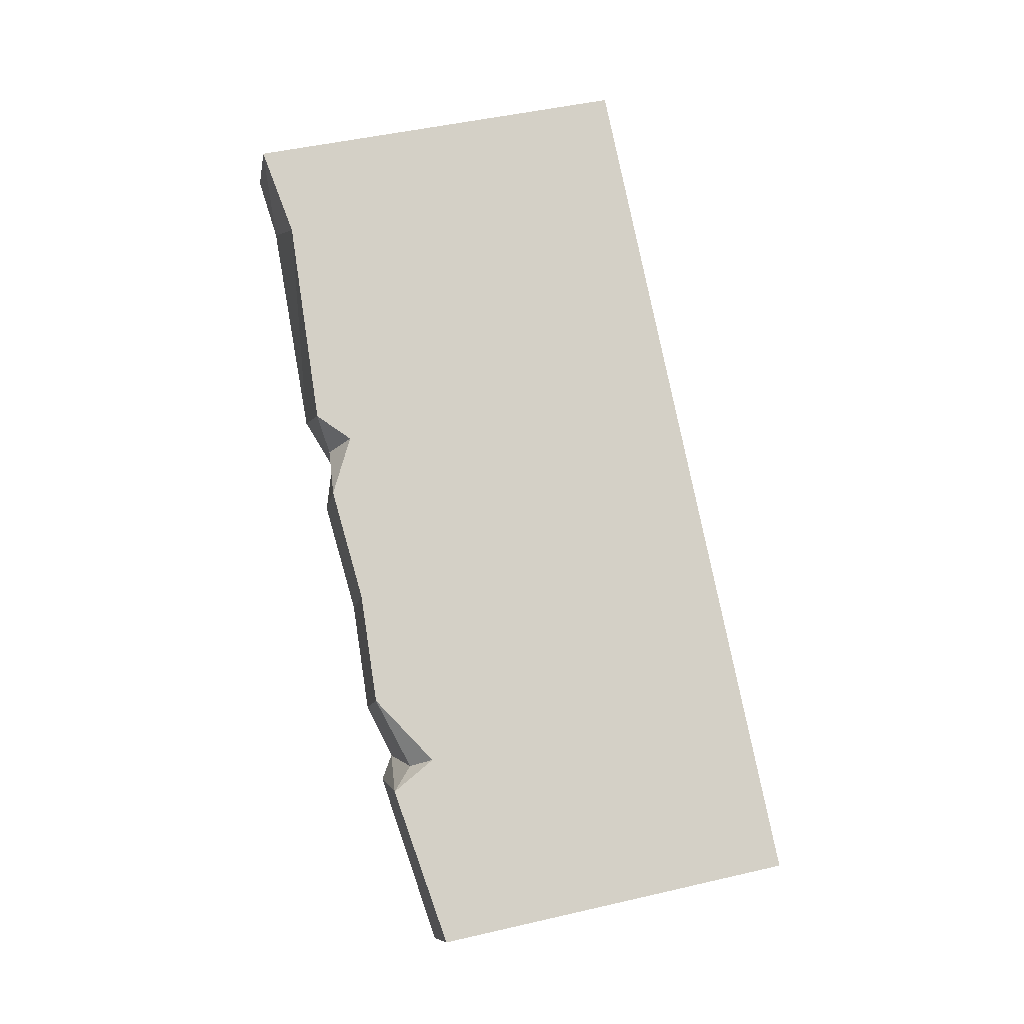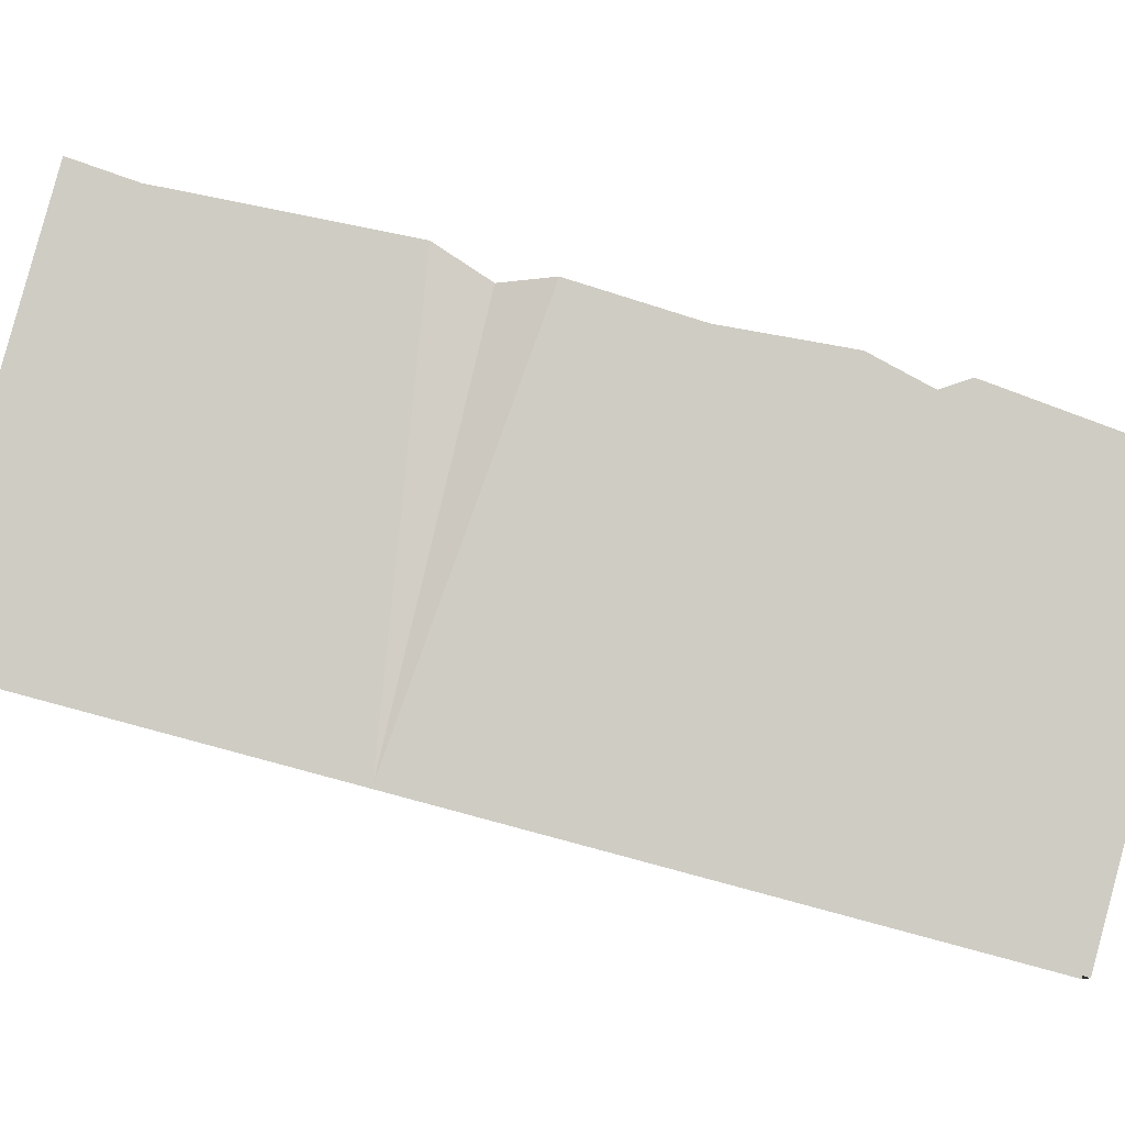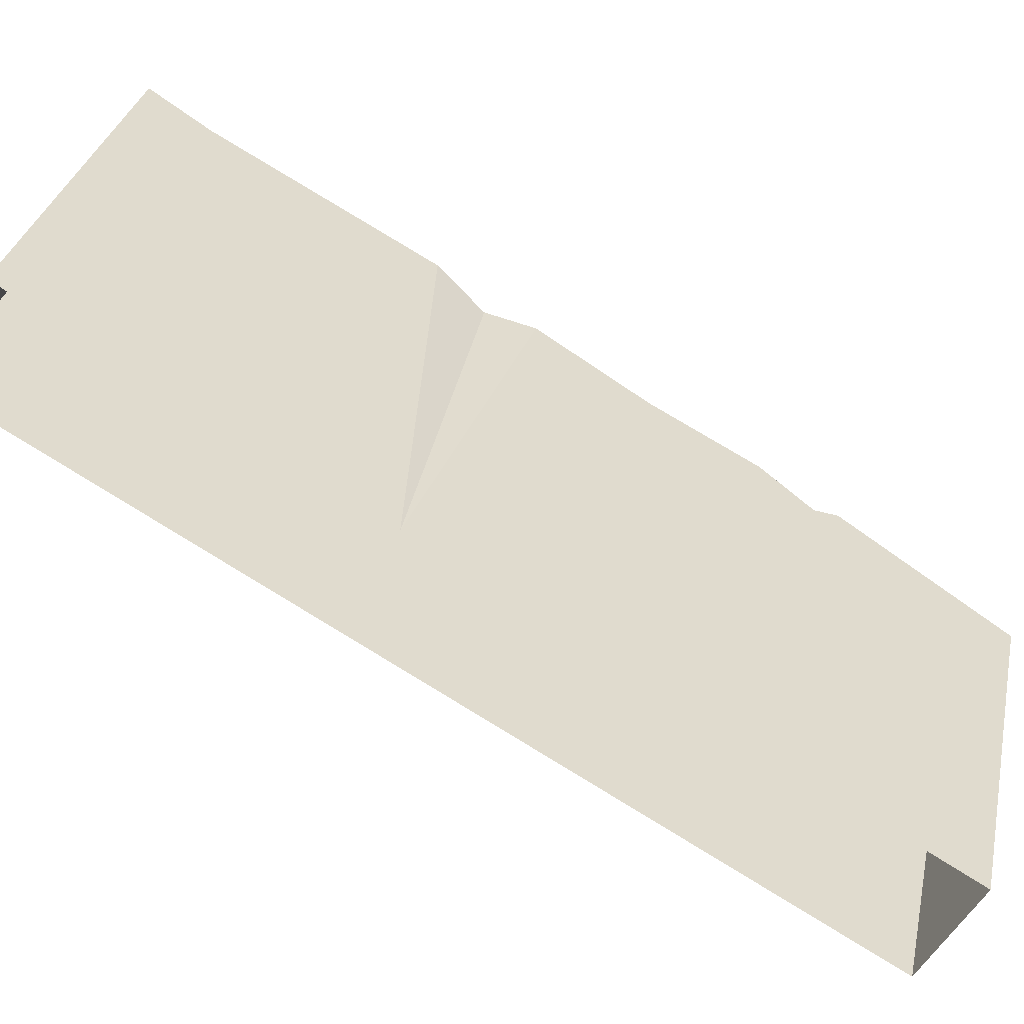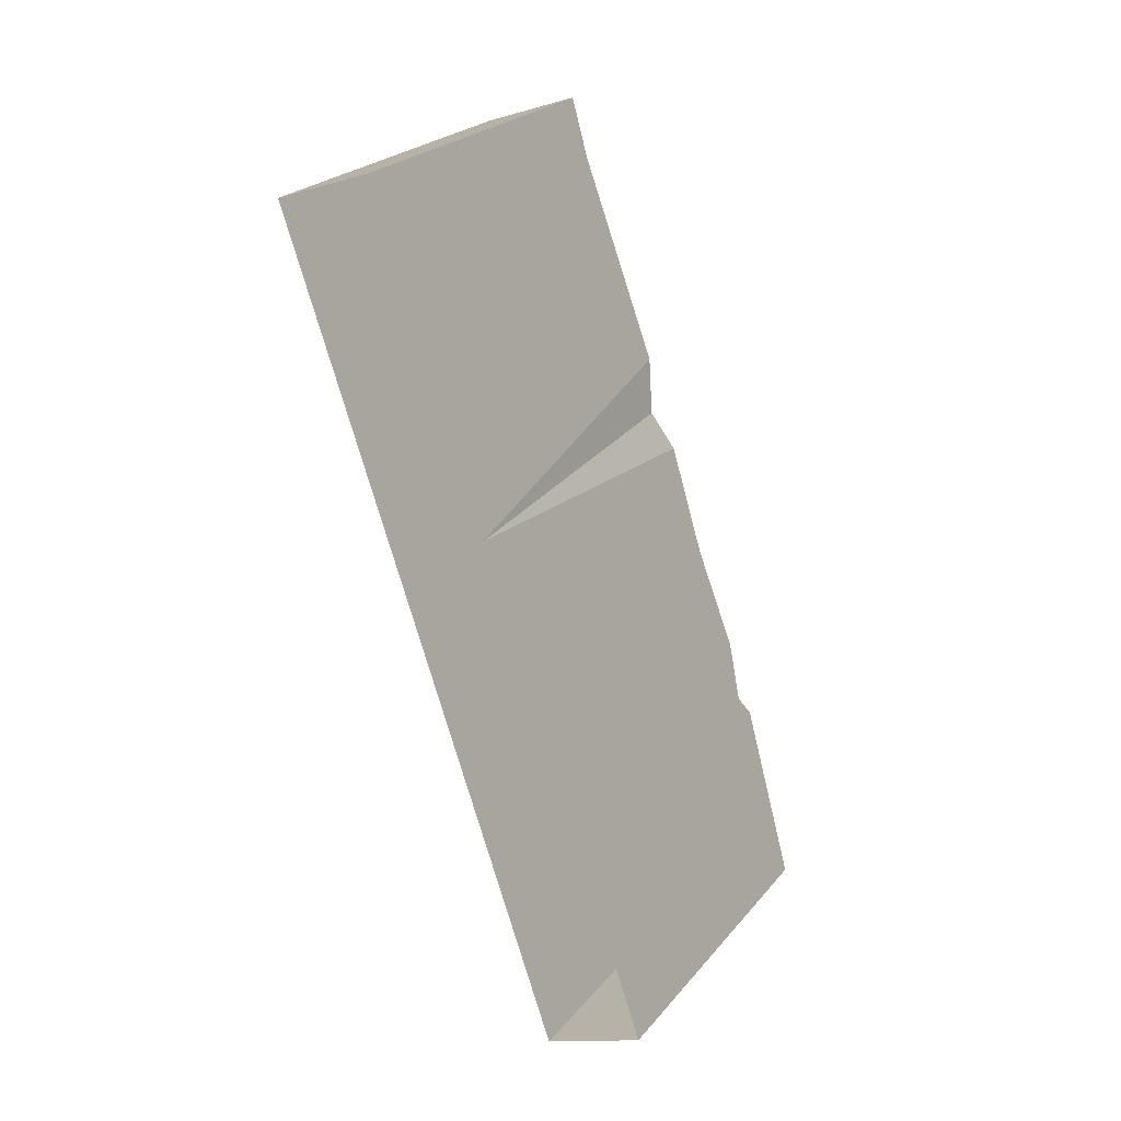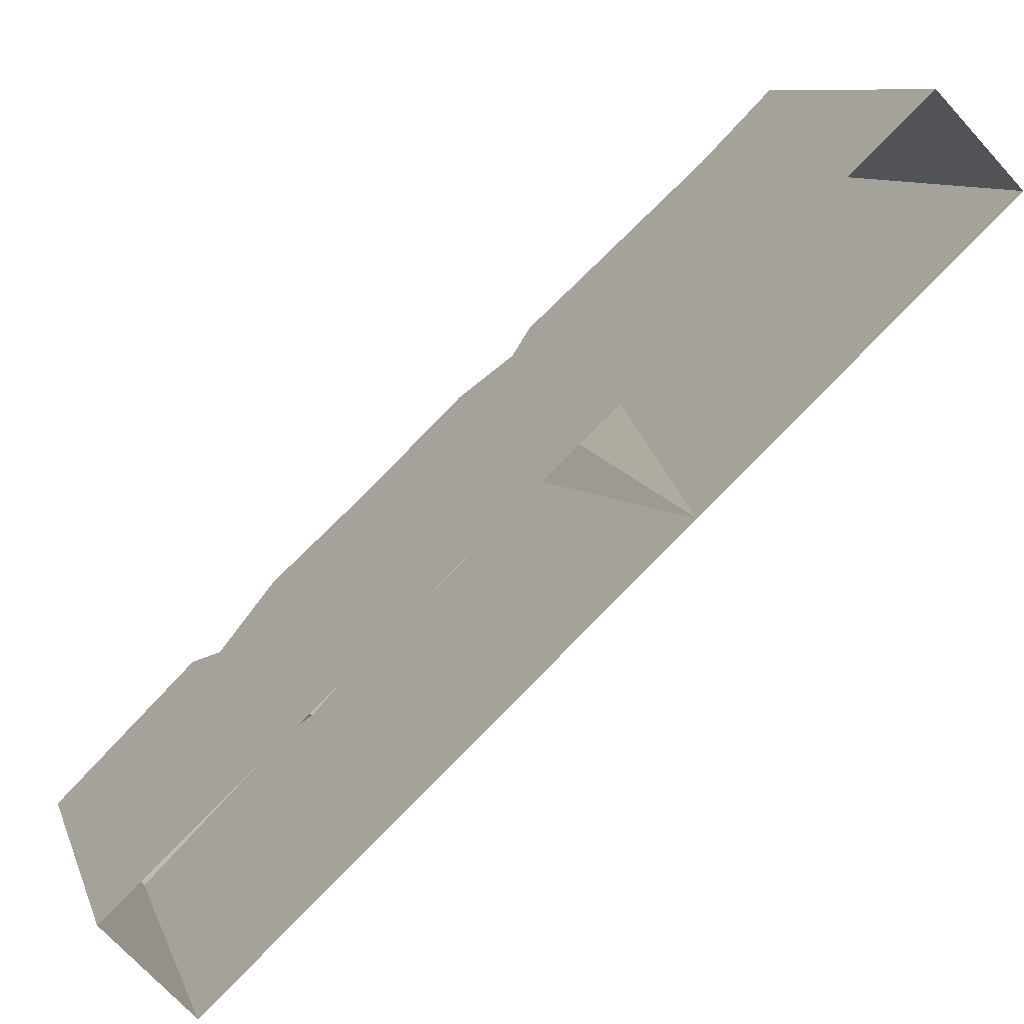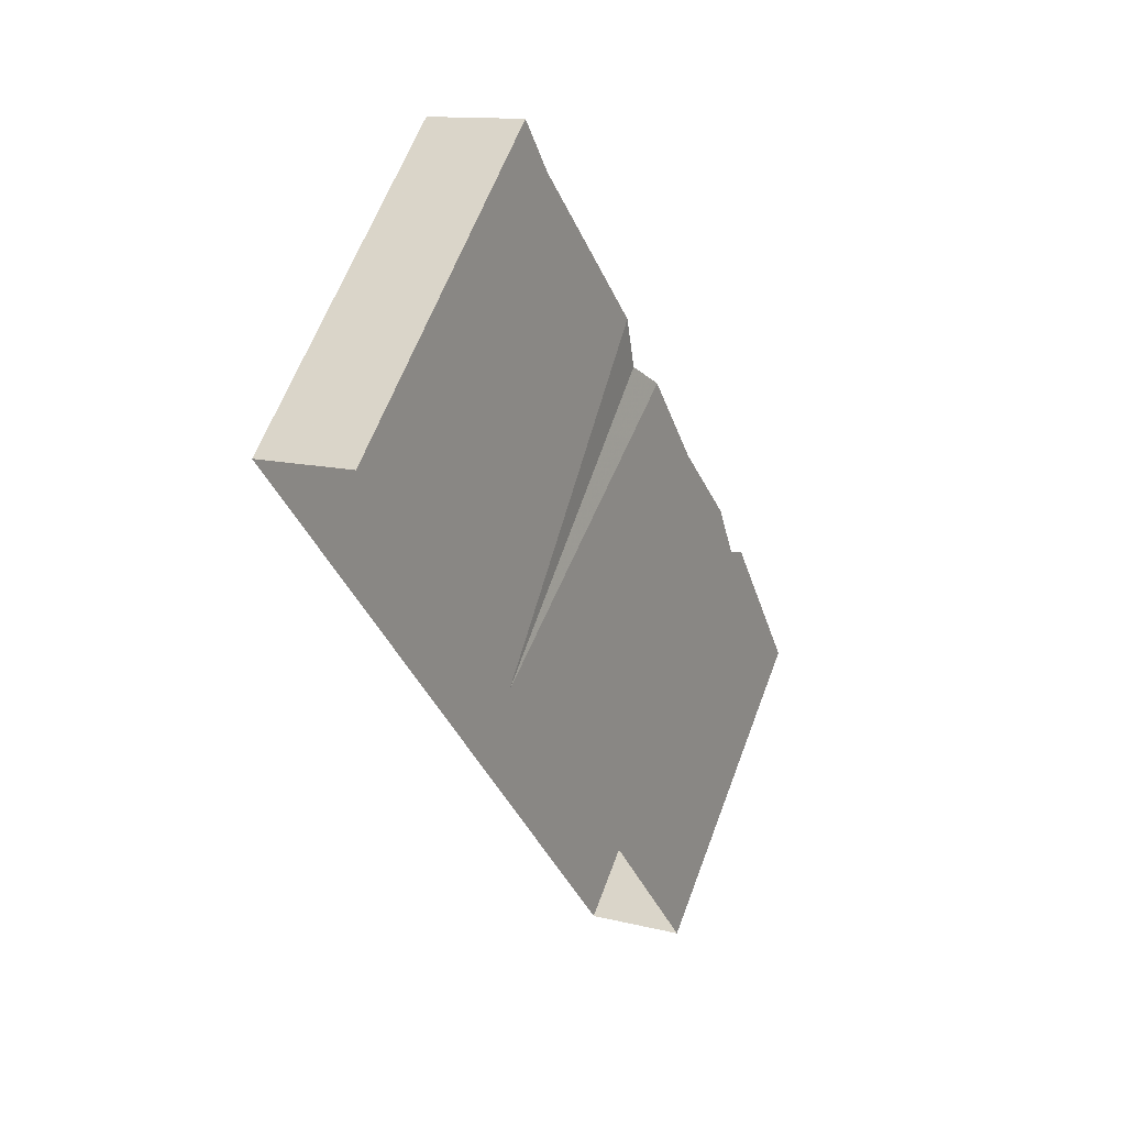
<metadata>
{"format":"obj","ext":"obj","renderer":"f3d","projection":"perspective","resolution":1024,"background":"white","views":[{"elev":-35.2,"azim":-95.7,"up":"+Z"},{"elev":-4.3,"azim":69.9,"up":"+Y"},{"elev":-50.2,"azim":34.5,"up":"+Y"},{"elev":39.5,"azim":25.7,"up":"+Z"},{"elev":-74.3,"azim":-73.8,"up":"+Y"},{"elev":77.2,"azim":17.7,"up":"+Z"}]}
</metadata>
<code>
g Wall
v -470.9 214.5 703.6
v -168.5 813.1 -6.743
v -350.4 891.8 356.7
v -166.3 36.82 102
v -145.2 740.4 -44.09
v -94.22 769.8 -153.4
v 5.465 697.1 -348.2
v -27.24 -44.33 -172.7
v 103 654.8 -542.9
v 106.6 -122.4 -436.9
v 161.6 529.4 -645.4
v 187.8 605.3 -710.4
v 328.1 481.5 -981.5
v 286.8 -227.6 -792.9
v -427.2 964.1 504.3
v -350.4 891.8 356.7
v 6.89 839.5 106.1
v -185.9 933.9 489.6
v -168.5 813.1 -6.743
v -427.2 964.1 504.3
v -240.2 977.4 595.1
v -240.2 977.4 595.1
v -185.9 933.9 489.6
v -283.9 227.8 794.4
v 6.89 839.5 106.1
v 20.7 50.06 192.8
v 42.19 776.7 18.21
v 92.8 783.1 -62.65
v 192.5 710.3 -257.4
v 159.8 -31.08 -81.9
v 290 668 -452.1
v 293.6 -109.2 -346.2
v 338.4 609.9 -543.4
v 360.3 627 -591
v 515.1 494.7 -890.7
v 473.8 -214.3 -702.2
v 286.8 -227.6 -792.9
v 515.1 494.7 -890.7
v 328.1 481.5 -981.5
v 473.8 -214.3 -702.2
v -283.9 227.8 794.4
v -427.2 964.1 504.3
v -240.2 977.4 595.1
v -470.9 214.5 703.6
v -168.5 813.1 -6.743
v -145.2 740.4 -44.09
v -80.13 783.2 -35.51
v 6.89 839.5 106.1
v 42.19 776.7 18.21
v -94.22 769.8 -153.4
v 92.8 783.1 -62.65
v 92.8 783.1 -62.65
v 5.465 697.1 -348.2
v 192.5 710.3 -257.4
v -94.22 769.8 -153.4
v 103 654.8 -542.9
v 290 668 -452.1
v 103 654.8 -542.9
v 161.6 529.4 -645.4
v 203.7 574.1 -639.6
v 290 668 -452.1
v 338.4 609.9 -543.4
v 187.8 605.3 -710.4
v 360.3 627 -591
v 360.3 627 -591
v 328.1 481.5 -981.5
v 515.1 494.7 -890.7
v 187.8 605.3 -710.4
g Wall_0
f 3 2 1
f 2 4 1
f 2 5 4
f 5 6 4
f 6 7 4
f 7 8 4
f 7 9 8
f 9 10 8
f 9 11 10
f 11 12 10
f 12 13 10
f 13 14 10
f 15 3 1
f 18 17 16
f 17 19 16
f 18 16 20
f 21 18 20
f 24 23 22
f 25 23 24
f 26 25 24
f 27 25 26
f 28 27 26
f 29 28 26
f 30 29 26
f 31 29 30
f 32 31 30
f 33 31 32
f 34 33 32
f 35 34 32
f 36 35 32
f 39 38 37
f 38 40 37
f 43 42 41
f 42 44 41
f 47 46 45
f 47 45 48
f 49 47 48
f 47 50 46
f 50 47 49
f 51 50 49
f 54 53 52
f 53 55 52
f 56 53 54
f 57 56 54
f 60 59 58
f 60 58 61
f 62 60 61
f 60 63 59
f 63 60 62
f 64 63 62
f 67 66 65
f 66 68 65

</code>
